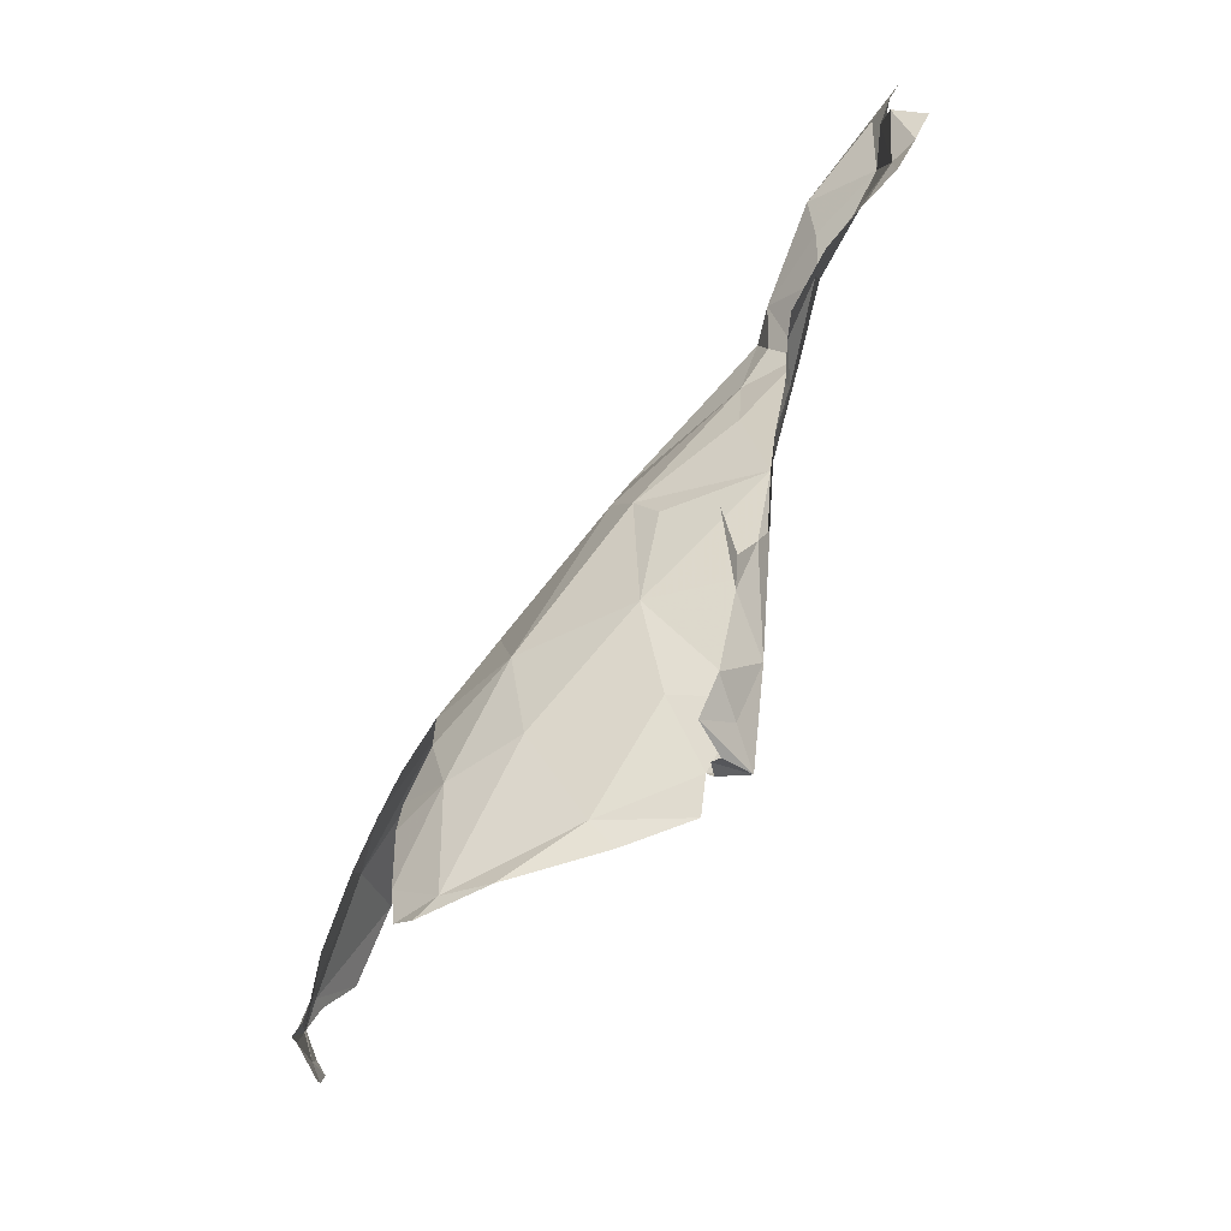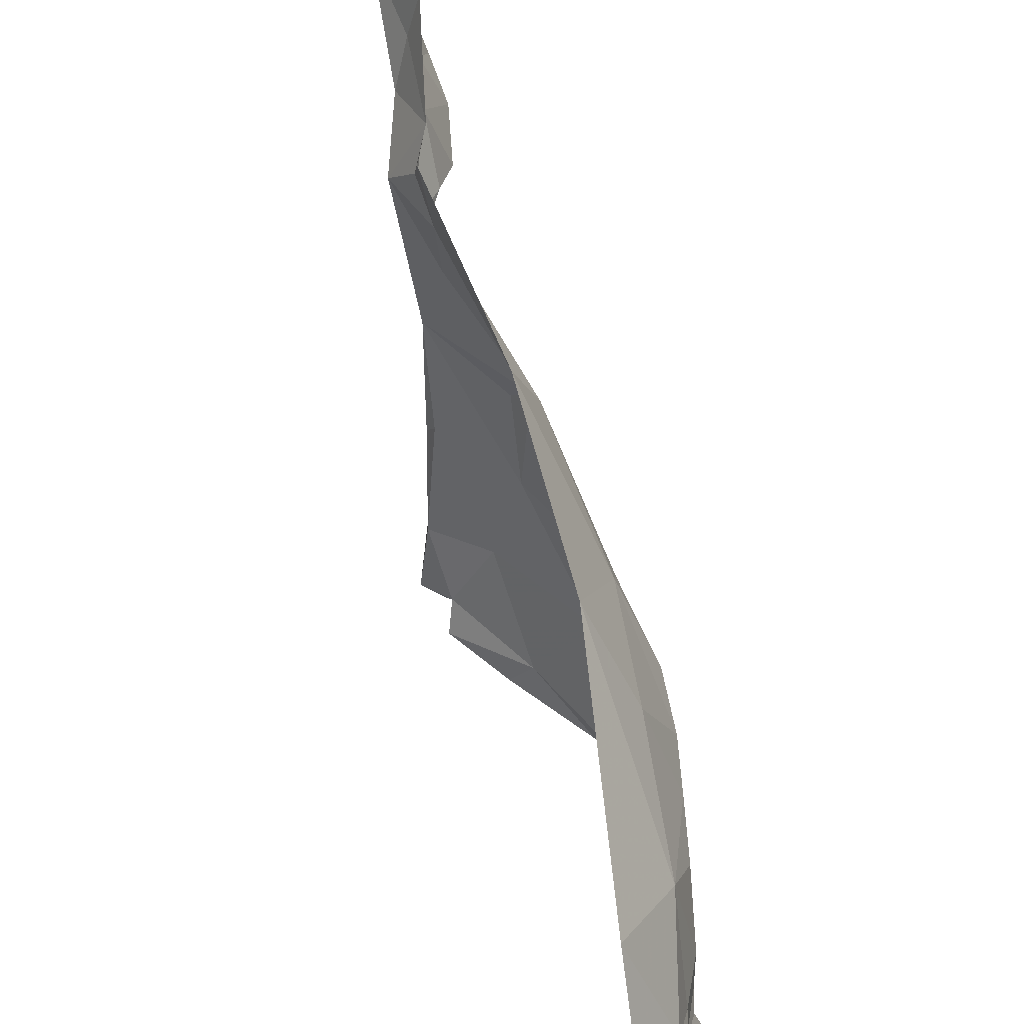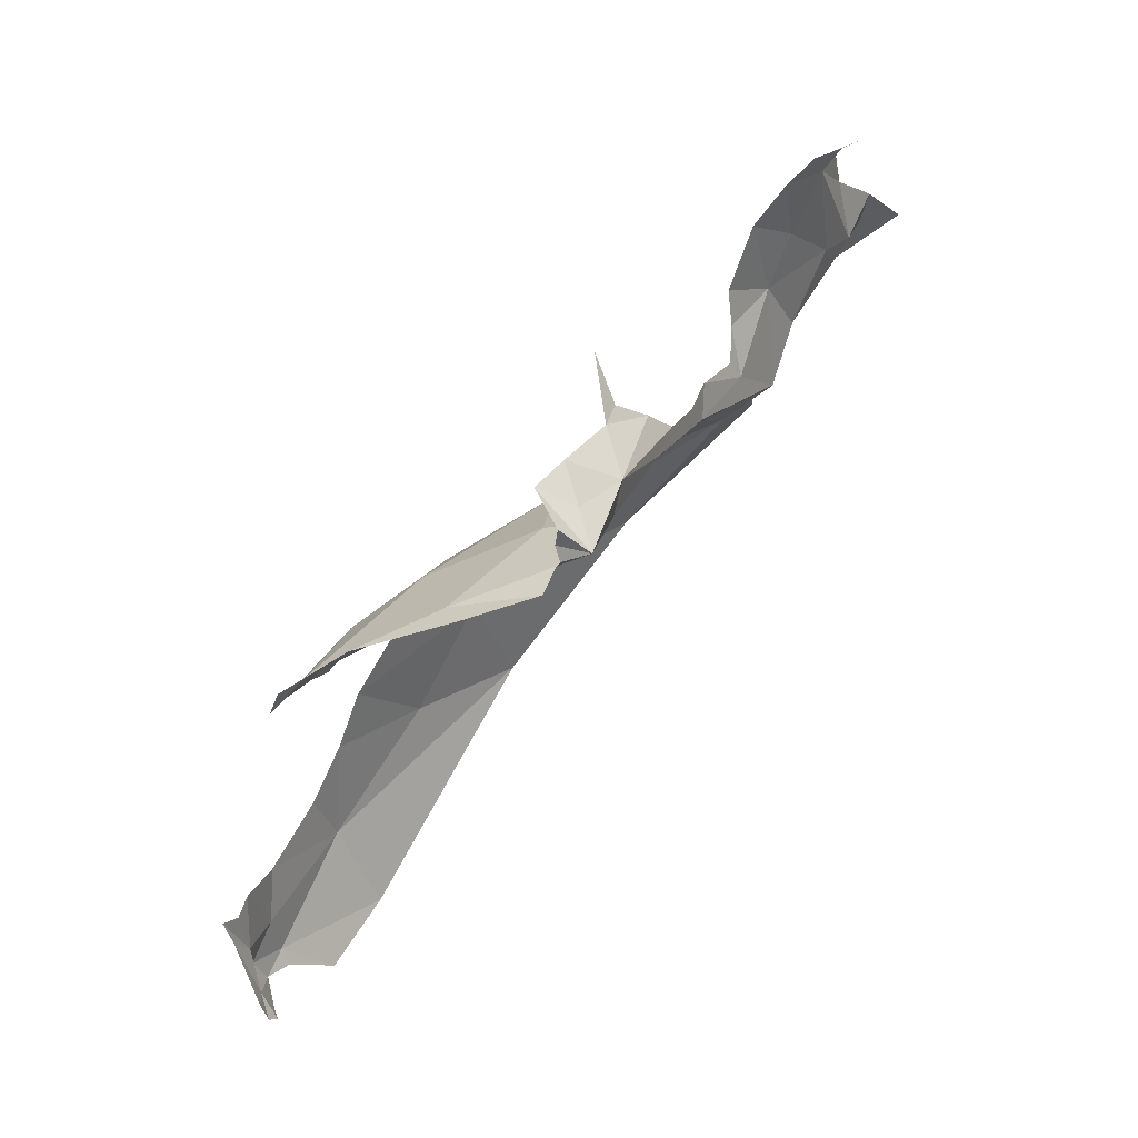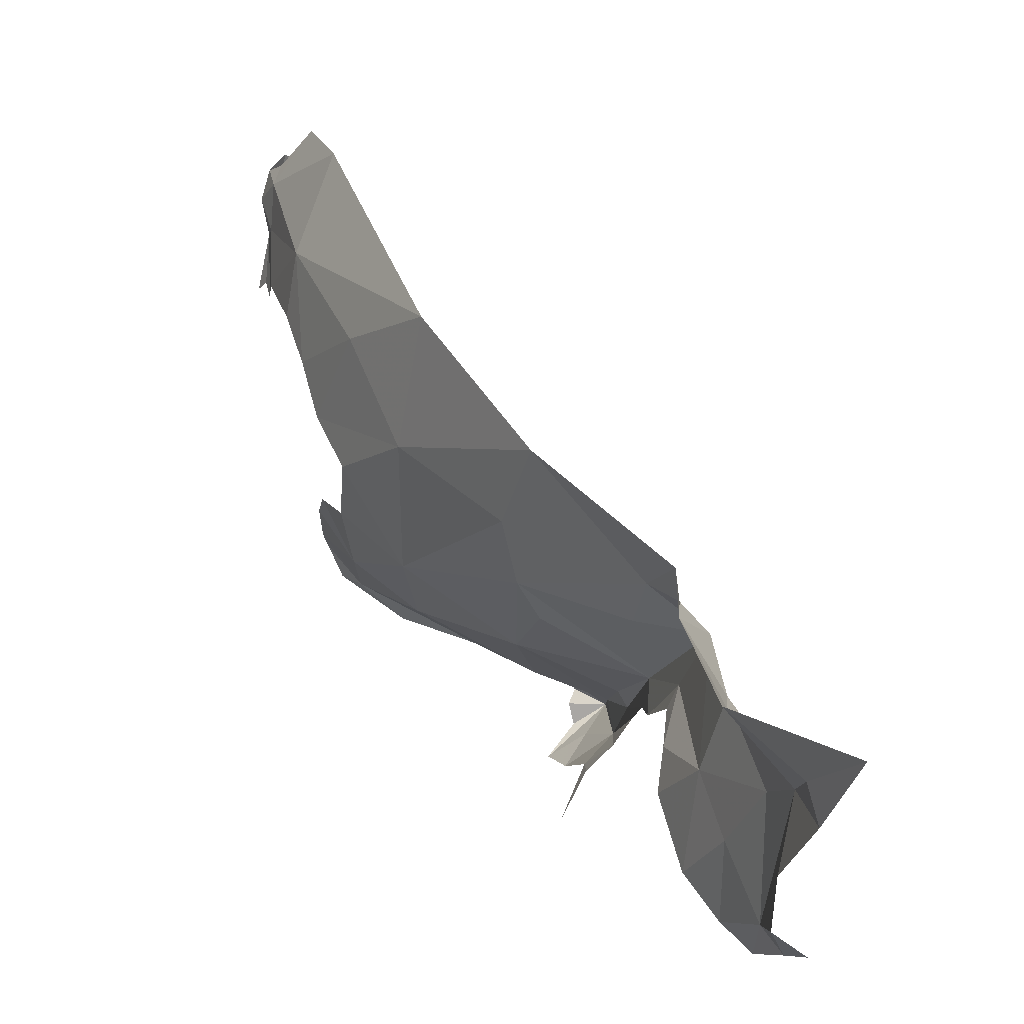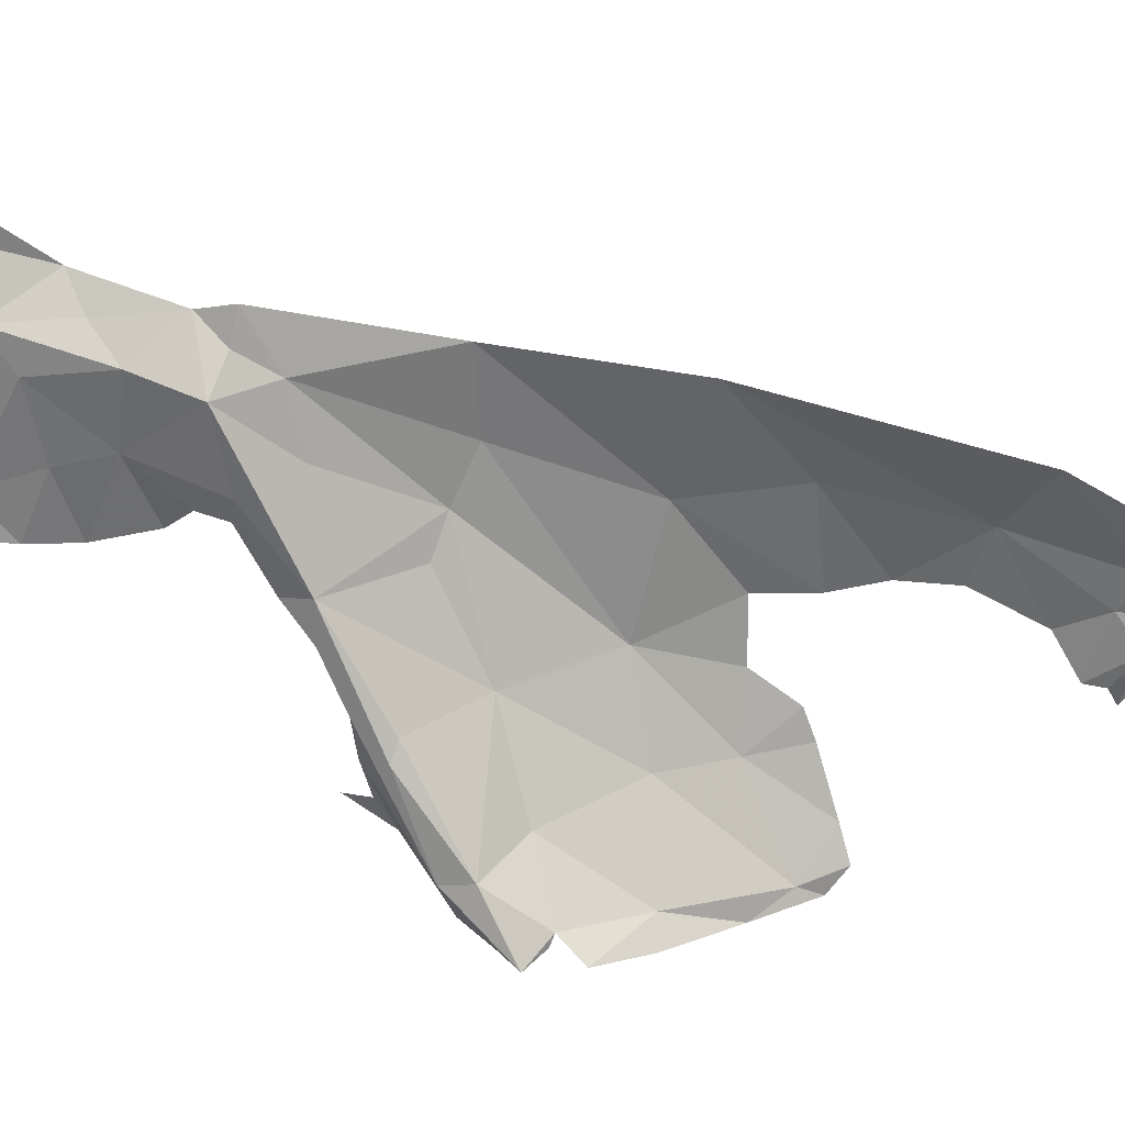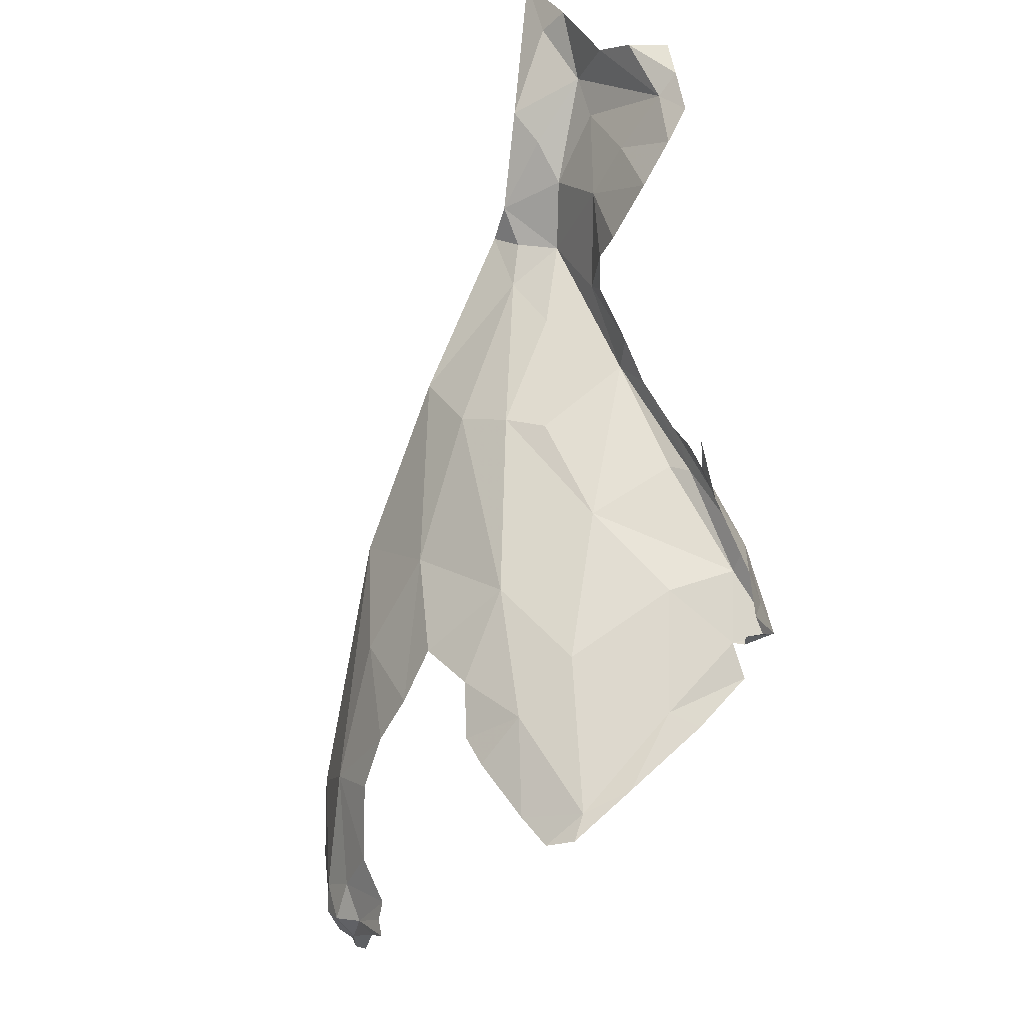
<metadata>
{"format":"obj","ext":"obj","renderer":"f3d","projection":"perspective","resolution":1024,"background":"white","views":[{"elev":20.7,"azim":-4.4,"up":"+Z"},{"elev":75.0,"azim":-159.8,"up":"+Y"},{"elev":-5.9,"azim":12.0,"up":"+Z"},{"elev":52.9,"azim":8.3,"up":"+Y"},{"elev":18.2,"azim":124.7,"up":"+Y"},{"elev":36.1,"azim":-40.2,"up":"+Z"}]}
</metadata>
<code>
v 2.304 0.9724 1.203
v 2.392 0.9527 1.181
v 2.314 0.9821 1.166
v 2.27 0.9128 1.326
v 2.357 0.9776 1.288
v 2.32 0.9279 1.232
v 2.377 1.186 1.505
v 2.345 1.217 1.683
v 2.388 1.249 1.562
v 2.446 1.359 1.553
v 2.321 0.9932 1.397
v 2.299 1.012 1.161
v 2.486 1.463 1.54
v 2.466 1.369 1.454
v 2.43 1.115 1.366
v 2.442 1.425 1.449
v 2.198 1.465 1.382
v 2.405 1.128 1.282
v 1.644 1.274 0.9285
v 1.633 1.097 0.8719
v 1.751 1.248 1.051
v 2.228 1.189 1.269
v 1.73 1.446 1.055
v 1.661 1.357 0.9534
v 1.912 1.513 1.237
v 2.509 1.61 1.606
v 2.52 1.716 1.598
v 1.733 0.9683 0.9184
v 1.636 1.004 0.8382
v 1.676 0.9373 0.8781
v 1.848 0.9133 0.9703
v 2.05 0.9899 1.071
v 1.928 1.24 1.167
v 2.101 0.9234 1.035
v 1.655 1.621 0.9137
v 1.897 1.848 1.15
v 1.742 1.891 0.889
v 2.232 2.218 1.407
v 1.934 2.136 1.009
v 2.214 1.85 1.484
v 2.173 1.994 1.432
v 1.74 1.617 1.049
v 2.267 1.744 1.496
v 1.597 1.658 0.7825
v 2.282 0.9447 1.09
v 1.549 1.802 0.5679
v 1.408 1.54 0.2823
v 1.385 1.403 0.3486
v 1.41 1.447 0.362
v 1.387 1.622 0.2423
v 1.432 1.627 0.3465
v 1.428 1.673 0.1296
v 1.421 1.591 0.1718
v 1.404 1.691 0.2045
v 1.616 1.97 0.3912
v 1.43 1.718 0.2745
v 2.526 1.706 1.687
v 1.449 1.639 0.1045
v 1.437 1.607 0.1036
v 2.839 2.269 2.177
v 2.687 2.371 2.079
v 2.695 2.276 2.02
v 1.394 1.462 0.2984
v 2.693 2.182 1.929
v 2.645 2.131 1.753
v 2.653 1.989 1.985
v 2.789 2.158 2.12
v 2.59 1.918 1.74
v 2.57 1.861 1.766
v 2.808 1.902 2.267
v 2.72 1.954 2.119
v 2.643 1.777 2.1
v 2.801 1.792 2.272
v 2.86 1.893 2.322
v 2.827 2.049 2.361
v 1.525 1.866 0.2246
v 1.43 1.453 0.4136
v 2.573 1.87 1.864
v 2.573 1.818 1.946
v 2.826 2.165 2.306
v 1.531 1.655 0.6432
v 2.853 2.441 2.264
v 2.583 2.295 1.837
v 2.886 2.391 2.327
v 2.479 1.985 1.641
v 2.729 1.778 2.202
v 2.903 1.975 2.364
v 1.454 1.568 0.4778
v 2.505 2.162 1.669
v 1.433 1.551 0.1427
v 2.578 2.225 1.749
v 2.563 2.316 1.734
v 2.949 2.622 2.322
v 1.443 1.742 0.233
f 1 2 3
f 4 5 2
f 2 6 4
f 6 2 1
f 7 8 9
f 7 9 10
f 4 11 5
f 12 3 2
f 13 14 15
f 13 15 10
f 5 11 15
f 16 17 18
f 16 18 14
f 2 15 18
f 19 20 21
f 15 2 5
f 12 2 18
f 12 18 22
f 10 15 7
f 18 15 14
f 21 23 24
f 21 25 23
f 14 13 26
f 14 26 27
f 28 29 30
f 28 20 29
f 16 14 27
f 28 30 31
f 22 18 17
f 12 22 32
f 15 11 7
f 20 28 21
f 19 21 24
f 28 31 32
f 32 33 28
f 21 33 25
f 21 28 33
f 34 32 31
f 22 17 33
f 32 22 33
f 35 36 37
f 38 39 36
f 25 40 41
f 39 37 36
f 42 23 25
f 36 42 25
f 36 41 38
f 36 25 41
f 17 43 40
f 44 35 37
f 17 25 33
f 25 17 40
f 43 27 40
f 27 17 16
f 27 43 17
f 12 32 45
f 46 44 37
f 37 39 46
f 42 36 35
f 32 34 45
f 47 48 49
f 50 47 51
f 52 53 54
f 55 56 46
f 26 57 27
f 58 59 53
f 60 61 62
f 53 63 47
f 64 65 66
f 64 66 67
f 68 57 69
f 53 47 50
f 70 67 71
f 39 55 46
f 71 67 66
f 71 66 72
f 70 73 74
f 70 74 75
f 60 64 67
f 55 76 56
f 49 77 47
f 66 68 78
f 66 78 79
f 69 78 68
f 75 80 70
f 60 62 64
f 81 44 46
f 60 82 61
f 67 70 60
f 83 65 64
f 84 60 80
f 83 64 62
f 83 62 61
f 85 27 65
f 51 46 56
f 80 60 70
f 68 66 65
f 68 65 27
f 51 56 50
f 56 54 50
f 79 72 66
f 60 84 82
f 73 70 86
f 71 72 86
f 27 57 68
f 53 52 58
f 87 75 74
f 70 71 86
f 85 40 27
f 81 46 88
f 89 85 65
f 53 59 90
f 53 90 63
f 53 50 54
f 38 41 89
f 51 88 46
f 51 77 88
f 85 89 40
f 89 91 92
f 91 89 65
f 47 77 51
f 82 84 93
f 63 48 47
f 41 40 89
f 56 94 54
f 83 91 65
f 82 93 61
f 92 38 89
f 56 76 94
f 83 92 91

</code>
